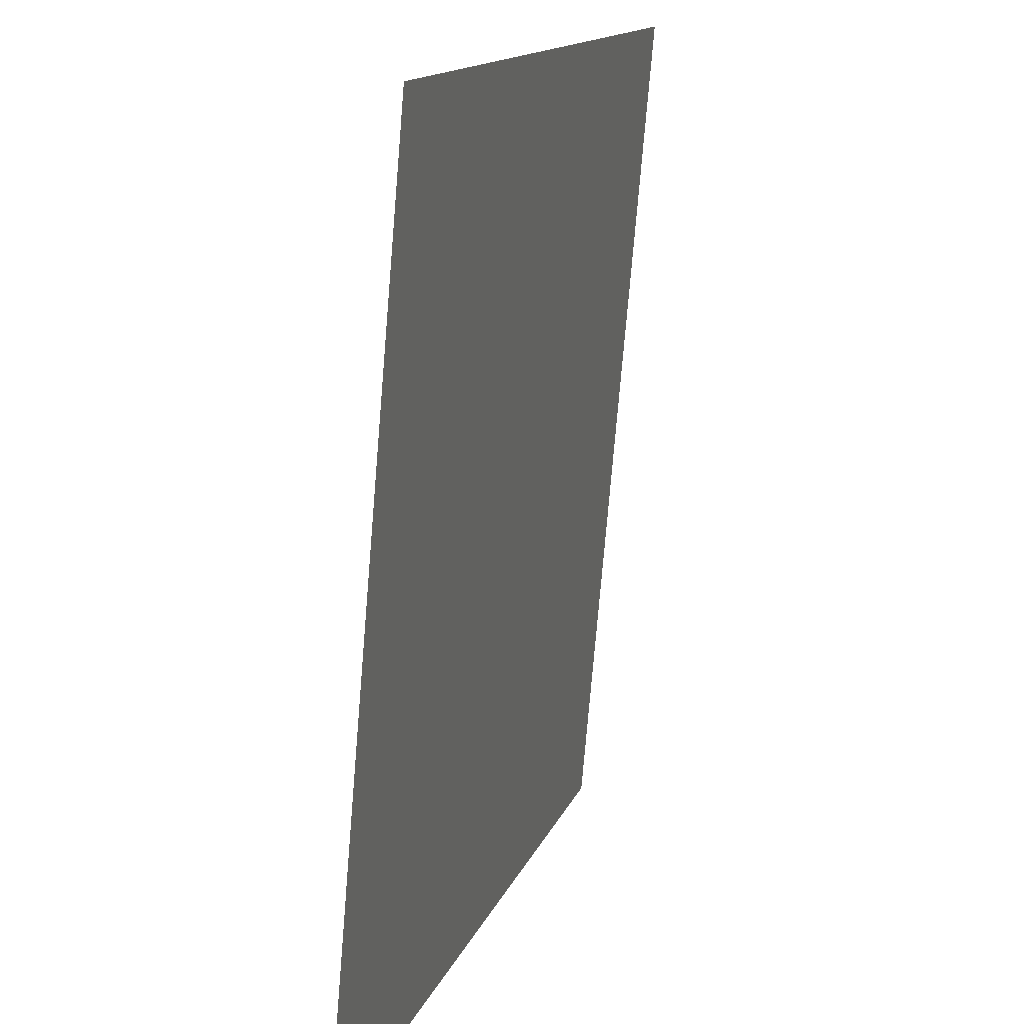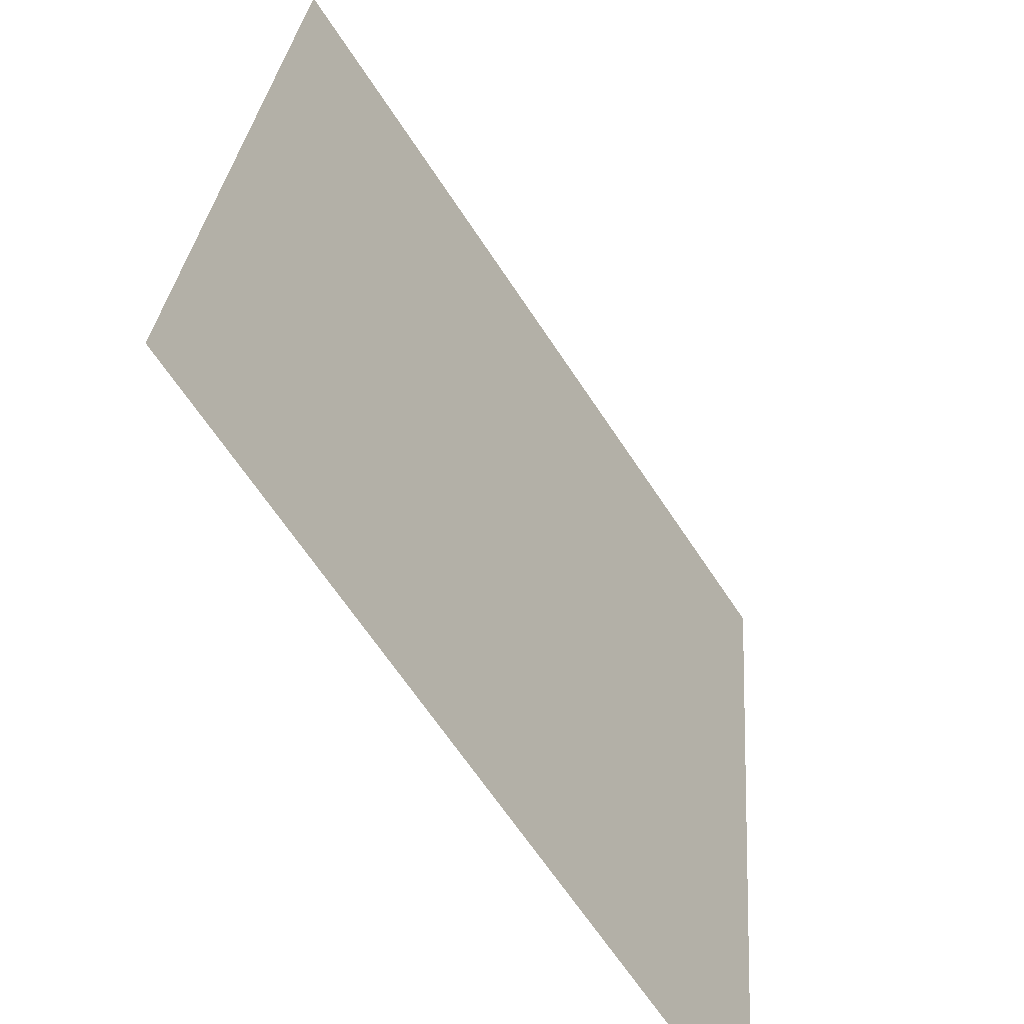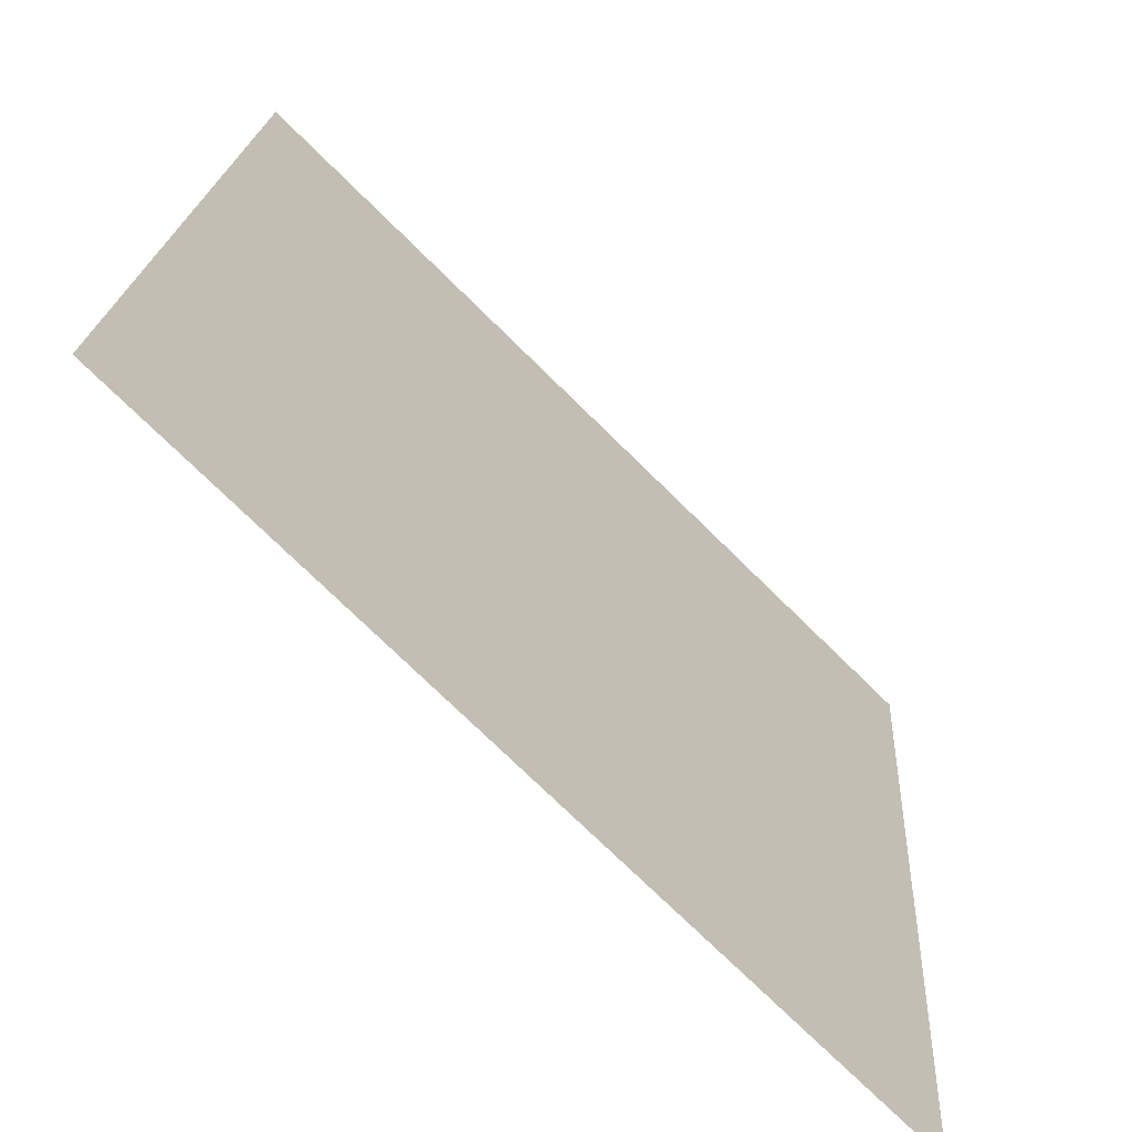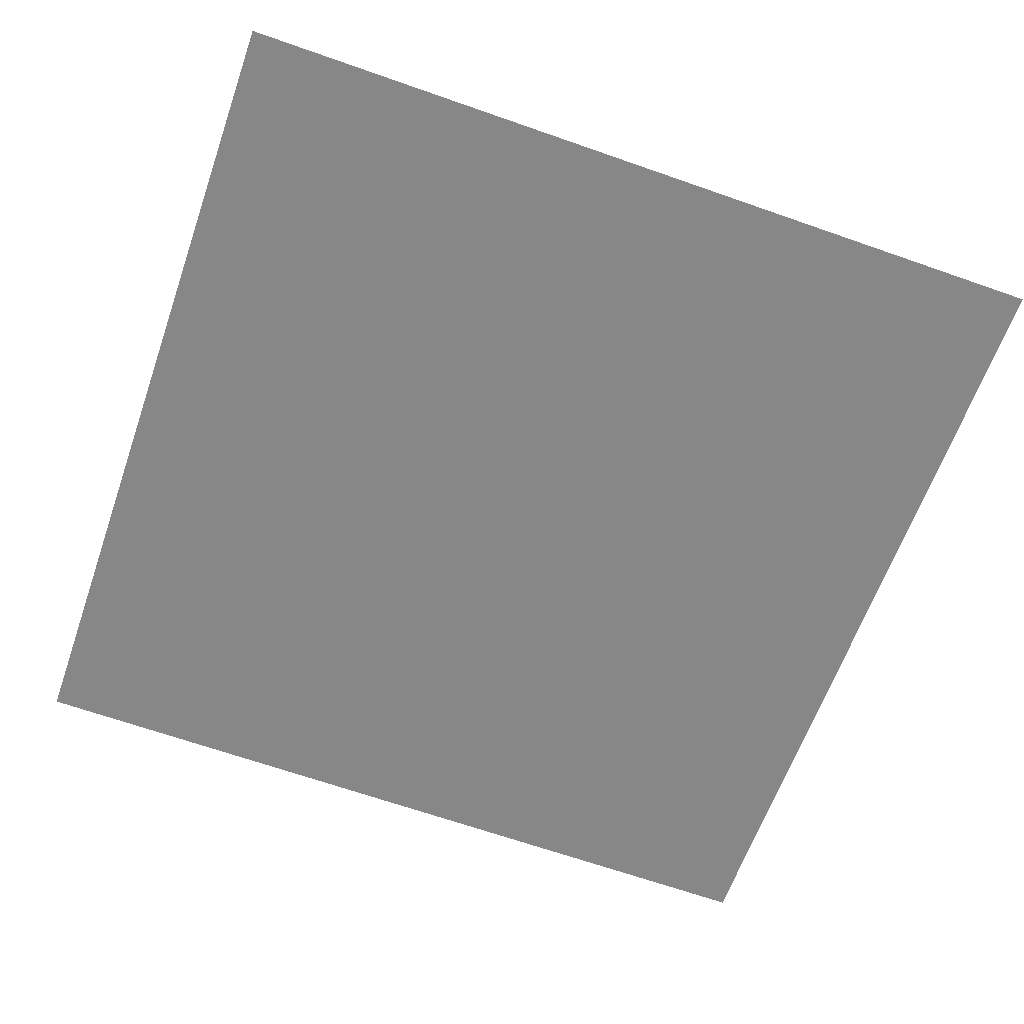
<metadata>
{"format":"obj","ext":"obj","renderer":"f3d","projection":"perspective","resolution":1024,"background":"white","views":[{"elev":13.7,"azim":-74.5,"up":"+Y"},{"elev":-64.5,"azim":-56.9,"up":"+Y"},{"elev":-73.4,"azim":-44.7,"up":"+Y"},{"elev":-67.4,"azim":-19.3,"up":"+Z"}]}
</metadata>
<code>
g default
v -5.084 -0.03168 -12.01
v -4.068 -0.03168 -12.01
v -3.051 -0.03168 -12.01
v -2.034 -0.03168 -12.01
v -1.017 -0.03168 -12.01
v 0 -0.03168 -12.01
v 1.017 -0.03168 -12.01
v 2.034 -0.03168 -12.01
v 3.051 -0.03168 -12.01
v 4.068 -0.03168 -12.01
v 5.084 -0.03168 -12.01
v -5.084 0.9814 -11.93
v -4.068 0.9814 -11.93
v -3.051 0.9814 -11.93
v -2.034 0.9814 -11.93
v -1.017 0.9814 -11.93
v 0 0.9814 -11.93
v 1.017 0.9814 -11.93
v 2.034 0.9814 -11.93
v 3.051 0.9814 -11.93
v 4.068 0.9814 -11.93
v 5.084 0.9814 -11.93
v -5.084 1.995 -11.84
v -4.068 1.995 -11.84
v -3.051 1.995 -11.84
v -2.034 1.995 -11.84
v -1.017 1.995 -11.84
v 0 1.995 -11.84
v 1.017 1.995 -11.84
v 2.034 1.995 -11.84
v 3.051 1.995 -11.84
v 4.068 1.995 -11.84
v 5.084 1.995 -11.84
v -5.084 3.008 -11.75
v -4.068 3.008 -11.75
v -3.051 3.008 -11.75
v -2.034 3.008 -11.75
v -1.017 3.008 -11.75
v 0 3.008 -11.75
v 1.017 3.008 -11.75
v 2.034 3.008 -11.75
v 3.051 3.008 -11.75
v 4.068 3.008 -11.75
v 5.084 3.008 -11.75
v -5.084 4.021 -11.66
v -4.068 4.021 -11.66
v -3.051 4.021 -11.66
v -2.034 4.021 -11.66
v -1.017 4.021 -11.66
v 0 4.021 -11.66
v 1.017 4.021 -11.66
v 2.034 4.021 -11.66
v 3.051 4.021 -11.66
v 4.068 4.021 -11.66
v 5.084 4.021 -11.66
v -5.084 5.034 -11.58
v -4.068 5.034 -11.58
v -3.051 5.034 -11.58
v -2.034 5.034 -11.58
v -1.017 5.034 -11.58
v 0 5.034 -11.58
v 1.017 5.034 -11.58
v 2.034 5.034 -11.58
v 3.051 5.034 -11.58
v 4.068 5.034 -11.58
v 5.084 5.034 -11.58
v -5.084 6.047 -11.49
v -4.068 6.047 -11.49
v -3.051 6.047 -11.49
v -2.034 6.047 -11.49
v -1.017 6.047 -11.49
v 0 6.047 -11.49
v 1.017 6.047 -11.49
v 2.034 6.047 -11.49
v 3.051 6.047 -11.49
v 4.068 6.047 -11.49
v 5.084 6.047 -11.49
v -5.084 7.06 -11.4
v -4.068 7.06 -11.4
v -3.051 7.06 -11.4
v -2.034 7.06 -11.4
v -1.017 7.06 -11.4
v 0 7.06 -11.4
v 1.017 7.06 -11.4
v 2.034 7.06 -11.4
v 3.051 7.06 -11.4
v 4.068 7.06 -11.4
v 5.084 7.06 -11.4
v -5.084 8.073 -11.31
v -4.068 8.073 -11.31
v -3.051 8.073 -11.31
v -2.034 8.073 -11.31
v -1.017 8.073 -11.31
v 0 8.073 -11.31
v 1.017 8.073 -11.31
v 2.034 8.073 -11.31
v 3.051 8.073 -11.31
v 4.068 8.073 -11.31
v 5.084 8.073 -11.31
v -5.084 9.086 -11.23
v -4.068 9.086 -11.23
v -3.051 9.086 -11.23
v -2.034 9.086 -11.23
v -1.017 9.086 -11.23
v 0 9.086 -11.23
v 1.017 9.086 -11.23
v 2.034 9.086 -11.23
v 3.051 9.086 -11.23
v 4.068 9.086 -11.23
v 5.084 9.086 -11.23
v -5.084 10.1 -11.14
v -4.068 10.1 -11.14
v -3.051 10.1 -11.14
v -2.034 10.1 -11.14
v -1.017 10.1 -11.14
v 0 10.1 -11.14
v 1.017 10.1 -11.14
v 2.034 10.1 -11.14
v 3.051 10.1 -11.14
v 4.068 10.1 -11.14
v 5.084 10.1 -11.14
g strawbryscake
f 1 2 13 12
f 2 3 14 13
f 3 4 15 14
f 4 5 16 15
f 5 6 17 16
f 6 7 18 17
f 7 8 19 18
f 8 9 20 19
f 9 10 21 20
f 10 11 22 21
f 12 13 24 23
f 13 14 25 24
f 14 15 26 25
f 15 16 27 26
f 16 17 28 27
f 17 18 29 28
f 18 19 30 29
f 19 20 31 30
f 20 21 32 31
f 21 22 33 32
f 23 24 35 34
f 24 25 36 35
f 25 26 37 36
f 26 27 38 37
f 27 28 39 38
f 28 29 40 39
f 29 30 41 40
f 30 31 42 41
f 31 32 43 42
f 32 33 44 43
f 34 35 46 45
f 35 36 47 46
f 36 37 48 47
f 37 38 49 48
f 38 39 50 49
f 39 40 51 50
f 40 41 52 51
f 41 42 53 52
f 42 43 54 53
f 43 44 55 54
f 45 46 57 56
f 46 47 58 57
f 47 48 59 58
f 48 49 60 59
f 49 50 61 60
f 50 51 62 61
f 51 52 63 62
f 52 53 64 63
f 53 54 65 64
f 54 55 66 65
f 56 57 68 67
f 57 58 69 68
f 58 59 70 69
f 59 60 71 70
f 60 61 72 71
f 61 62 73 72
f 62 63 74 73
f 63 64 75 74
f 64 65 76 75
f 65 66 77 76
f 67 68 79 78
f 68 69 80 79
f 69 70 81 80
f 70 71 82 81
f 71 72 83 82
f 72 73 84 83
f 73 74 85 84
f 74 75 86 85
f 75 76 87 86
f 76 77 88 87
f 78 79 90 89
f 79 80 91 90
f 80 81 92 91
f 81 82 93 92
f 82 83 94 93
f 83 84 95 94
f 84 85 96 95
f 85 86 97 96
f 86 87 98 97
f 87 88 99 98
f 89 90 101 100
f 90 91 102 101
f 91 92 103 102
f 92 93 104 103
f 93 94 105 104
f 94 95 106 105
f 95 96 107 106
f 96 97 108 107
f 97 98 109 108
f 98 99 110 109
f 100 101 112 111
f 101 102 113 112
f 102 103 114 113
f 103 104 115 114
f 104 105 116 115
f 105 106 117 116
f 106 107 118 117
f 107 108 119 118
f 108 109 120 119
f 109 110 121 120

</code>
